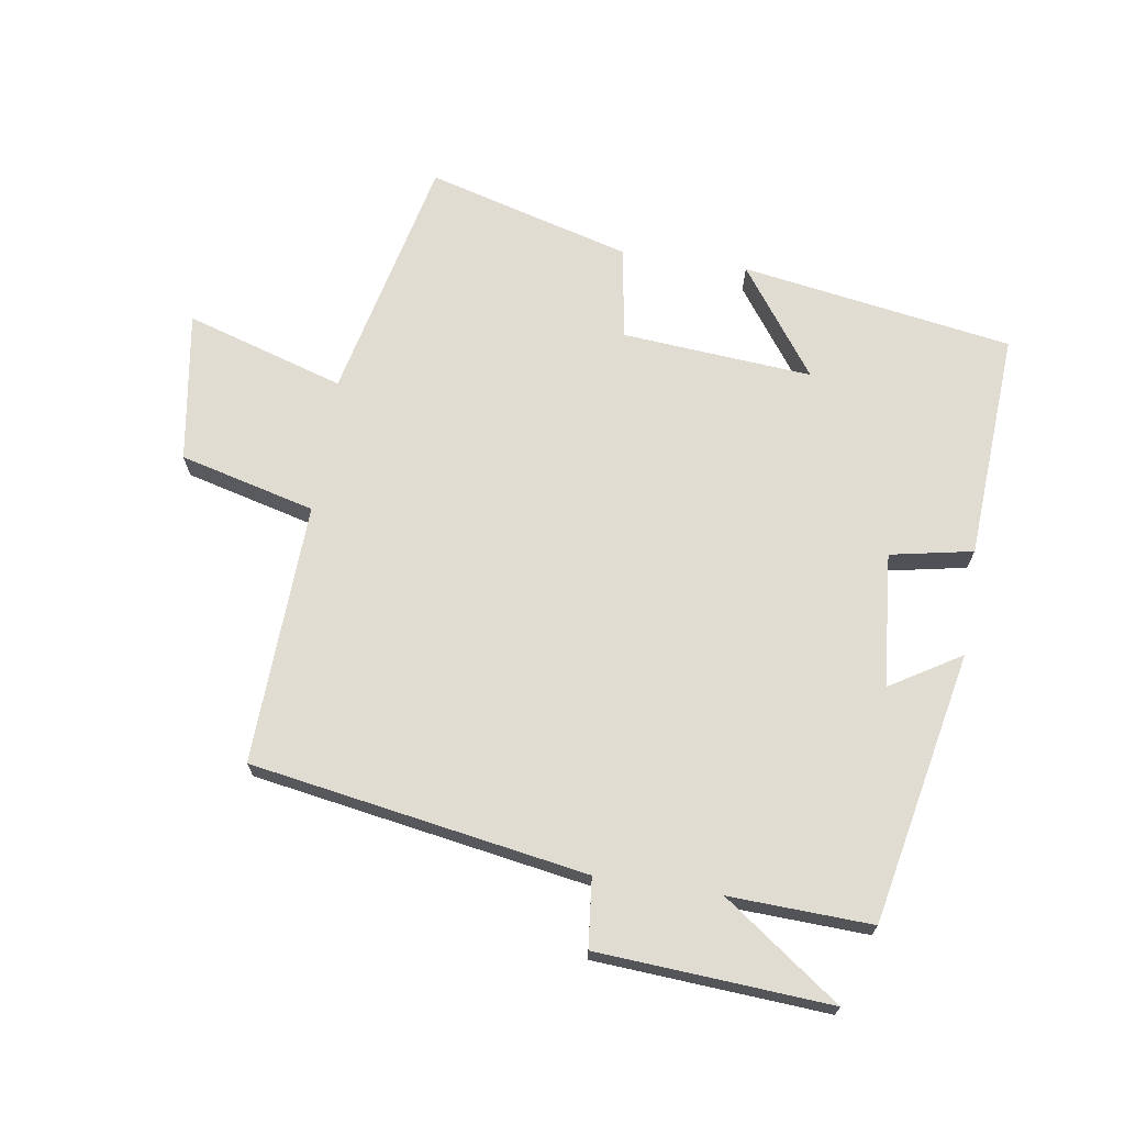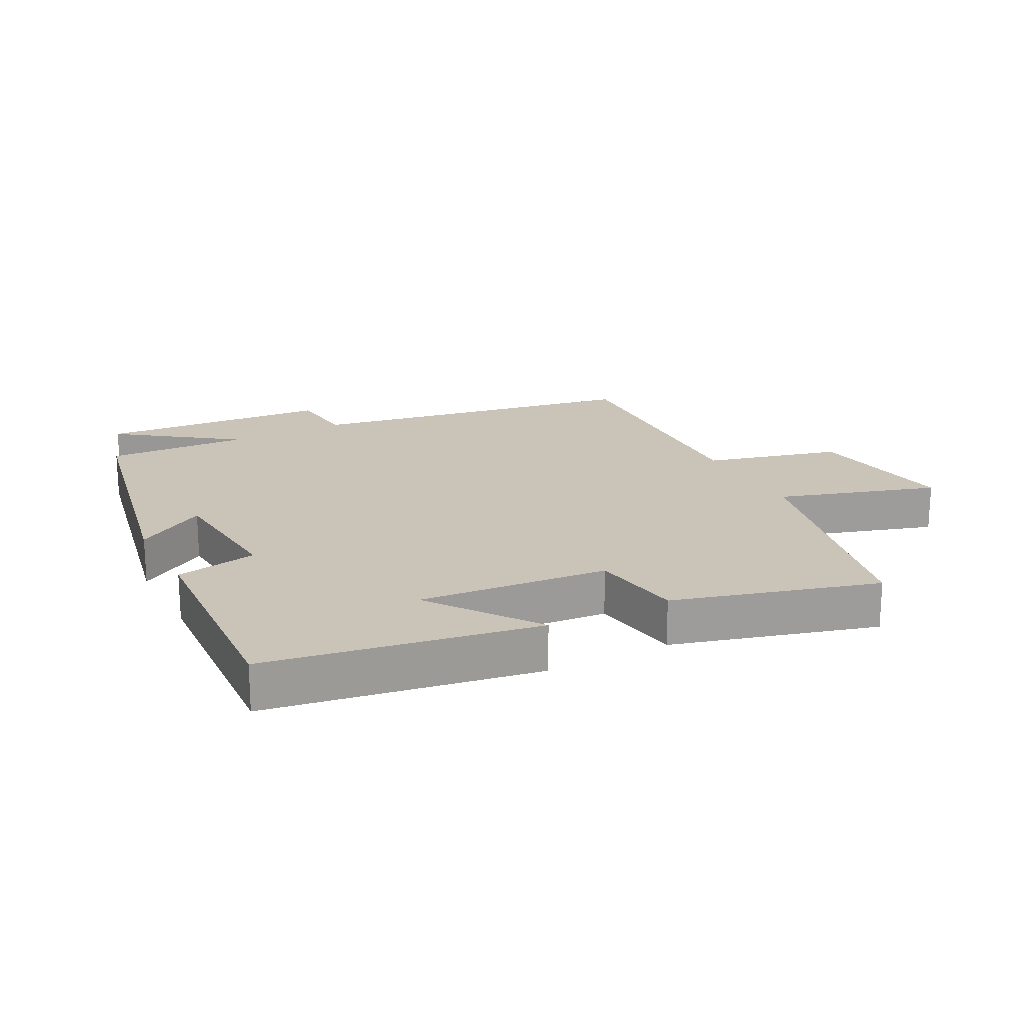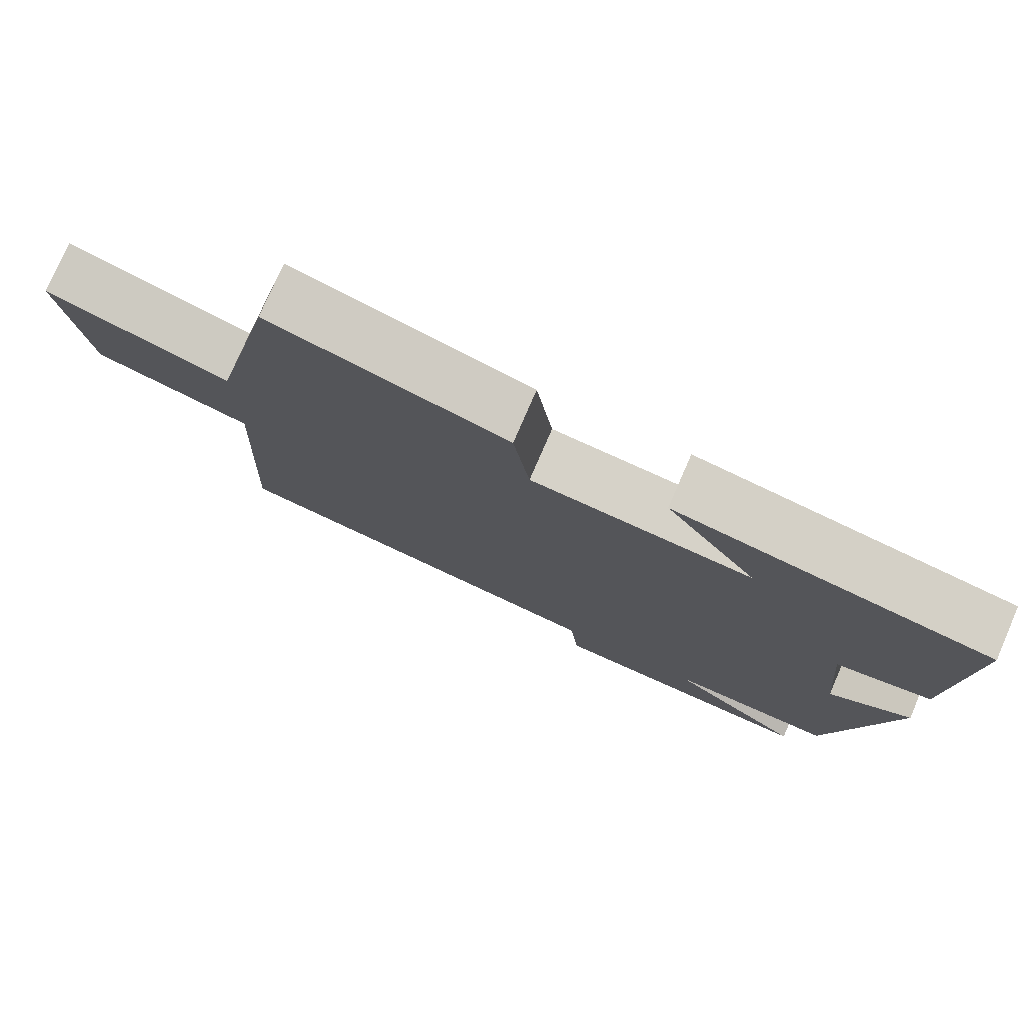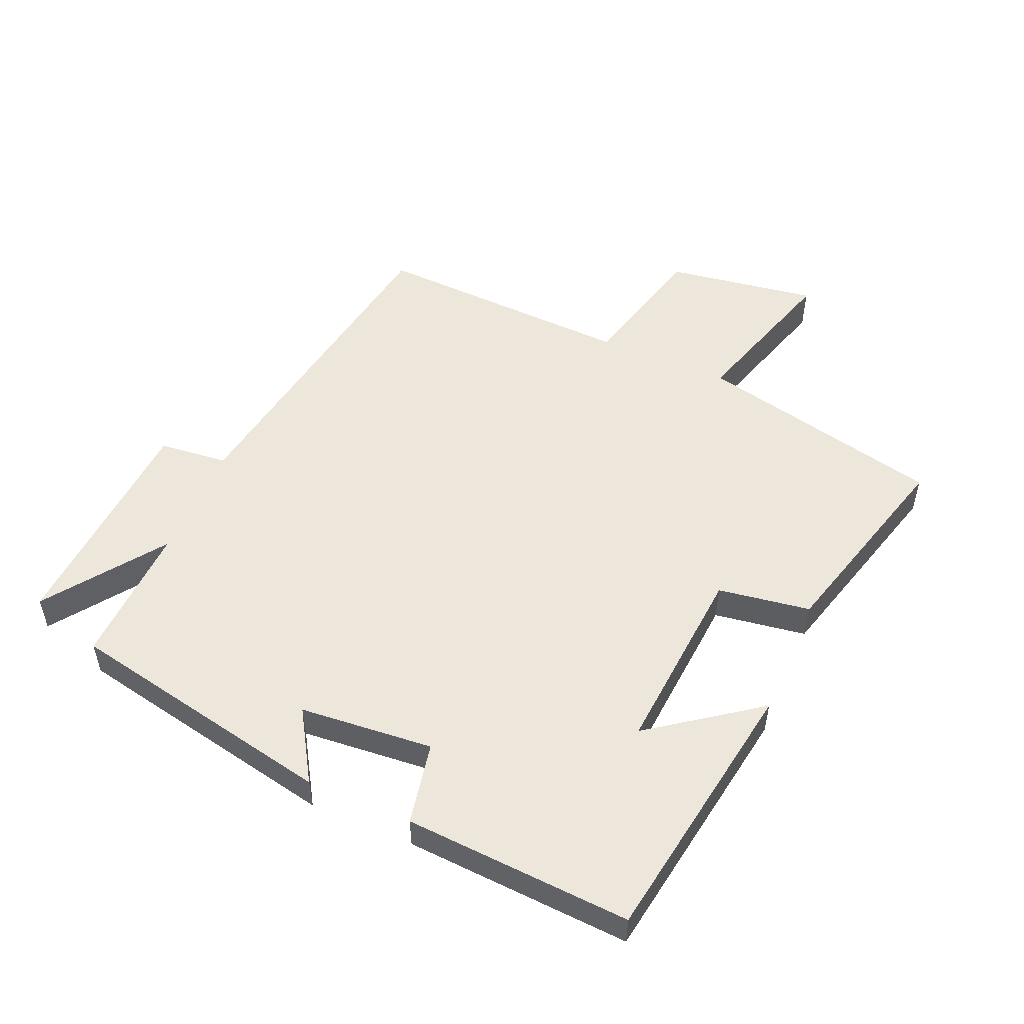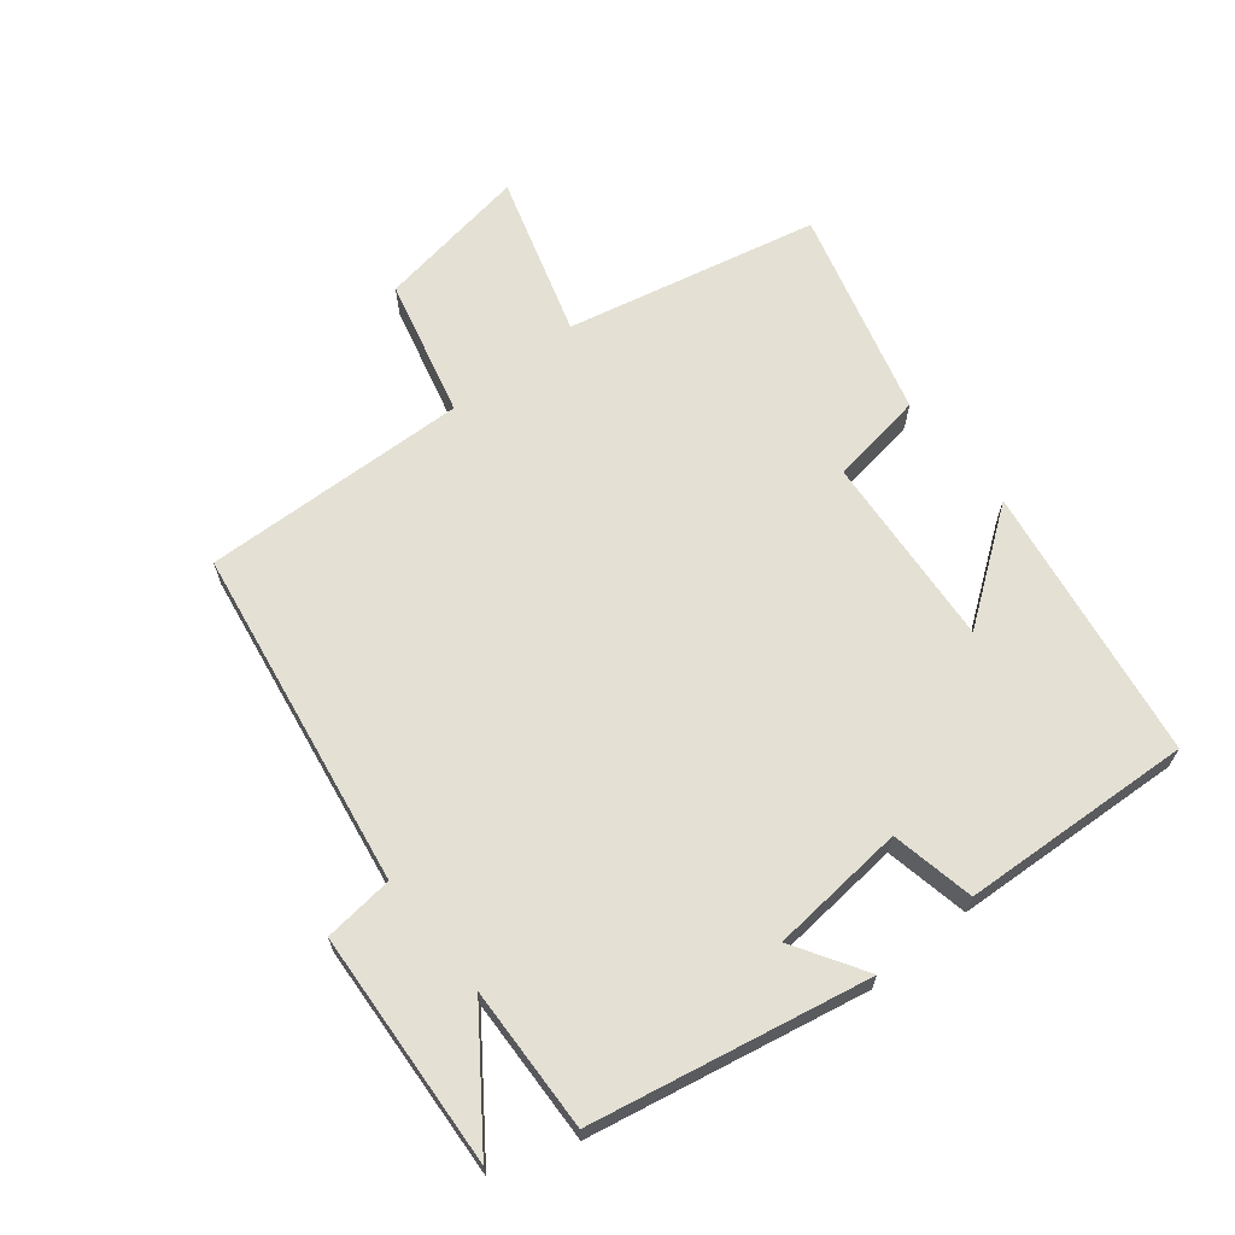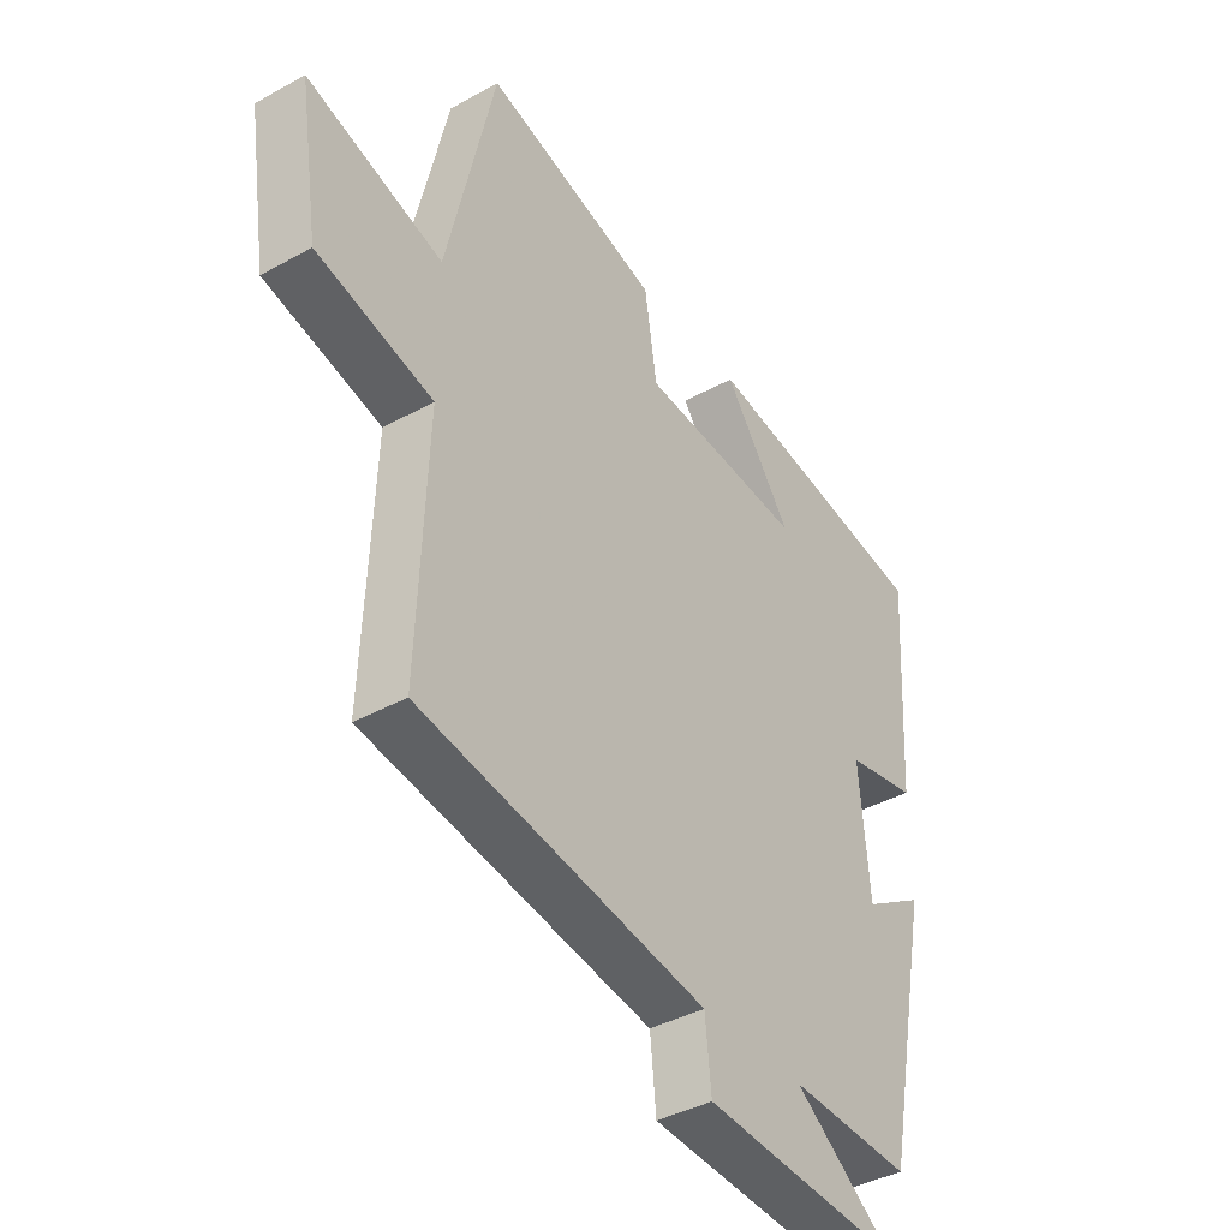
<metadata>
{"format":"obj","ext":"obj","renderer":"f3d","projection":"perspective","resolution":1024,"background":"white","views":[{"elev":69.3,"azim":-171.2,"up":"+Y"},{"elev":20.0,"azim":-27.4,"up":"+Y"},{"elev":76.9,"azim":-156.6,"up":"+Z"},{"elev":52.5,"azim":-66.7,"up":"+Y"},{"elev":66.1,"azim":-129.0,"up":"+Y"},{"elev":-39.3,"azim":124.6,"up":"+Z"}]}
</metadata>
<code>
v -0.415 0.07 -0.509
v -0.5 0.07 -0.088
v -0.39 0.07 -0.155
v -0.372 0.07 0.053
v -0.5 0.07 0.078
v -0.521 0.07 0.432
v -0.1 0.07 0.5
v -0.222 0.07 0.332
v 0.074 0.07 0.356
v 0.096 0.07 0.5
v 0.413 0.07 0.588
v 0.5 0.07 0.205
v 0.746 0.07 0.281
v 0.71 0.07 0.047
v 0.5 0.07 -0.007
v 0.516 0.07 -0.413
v -0.004 0.07 -0.5
v -0.015 0.07 -0.607
v -0.375 0.07 -0.631
v -0.194 0.07 -0.5
v -0.415 0 -0.509
v -0.5 0 -0.088
v -0.39 0 -0.155
v -0.372 0 0.053
v -0.5 0 0.078
v -0.521 0 0.432
v -0.1 0 0.5
v -0.222 0 0.332
v 0.074 0 0.356
v 0.096 0 0.5
v 0.413 0 0.588
v 0.5 0 0.205
v 0.746 0 0.281
v 0.71 0 0.047
v 0.5 0 -0.007
v 0.516 0 -0.413
v -0.004 0 -0.5
v -0.015 0 -0.607
v -0.375 0 -0.631
v -0.194 0 -0.5
f 17 18 19 20
f 15 16 17 20
f 15 20 1
f 12 13 14 15
f 9 10 11 12
f 8 9 12 15
f 5 6 7 8
f 4 5 8 15
f 3 4 15 1
f 1 2 3
f 40 39 38 37
f 40 37 36 35
f 21 40 35
f 35 34 33 32
f 32 31 30 29
f 35 32 29 28
f 28 27 26 25
f 35 28 25 24
f 21 35 24 23
f 23 22 21
f 1 21 22 2
f 2 22 23 3
f 3 23 24 4
f 4 24 25 5
f 5 25 26 6
f 6 26 27 7
f 7 27 28 8
f 8 28 29 9
f 9 29 30 10
f 10 30 31 11
f 11 31 32 12
f 12 32 33 13
f 13 33 34 14
f 14 34 35 15
f 15 35 36 16
f 16 36 37 17
f 17 37 38 18
f 18 38 39 19
f 19 39 40 20
f 20 40 21 1

</code>
